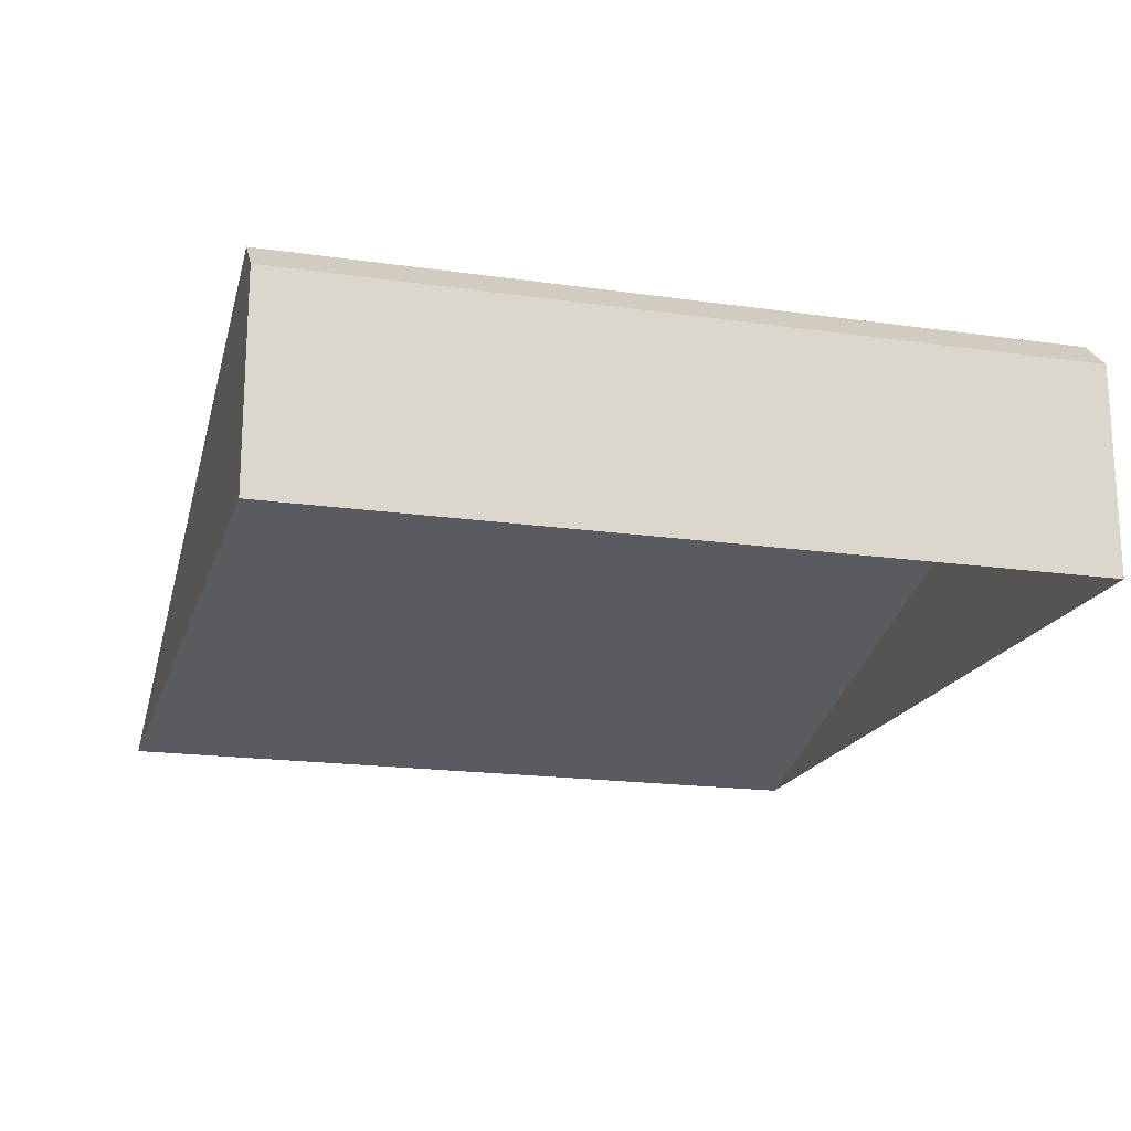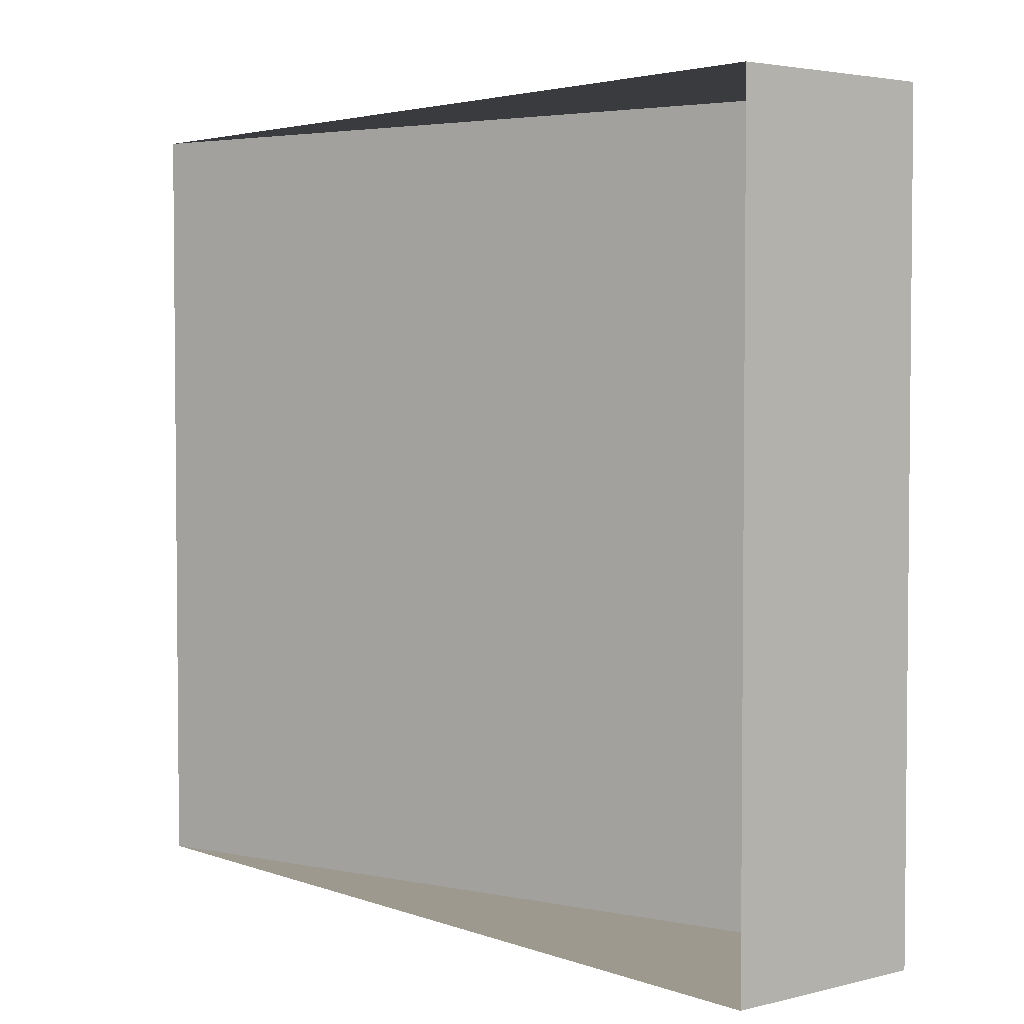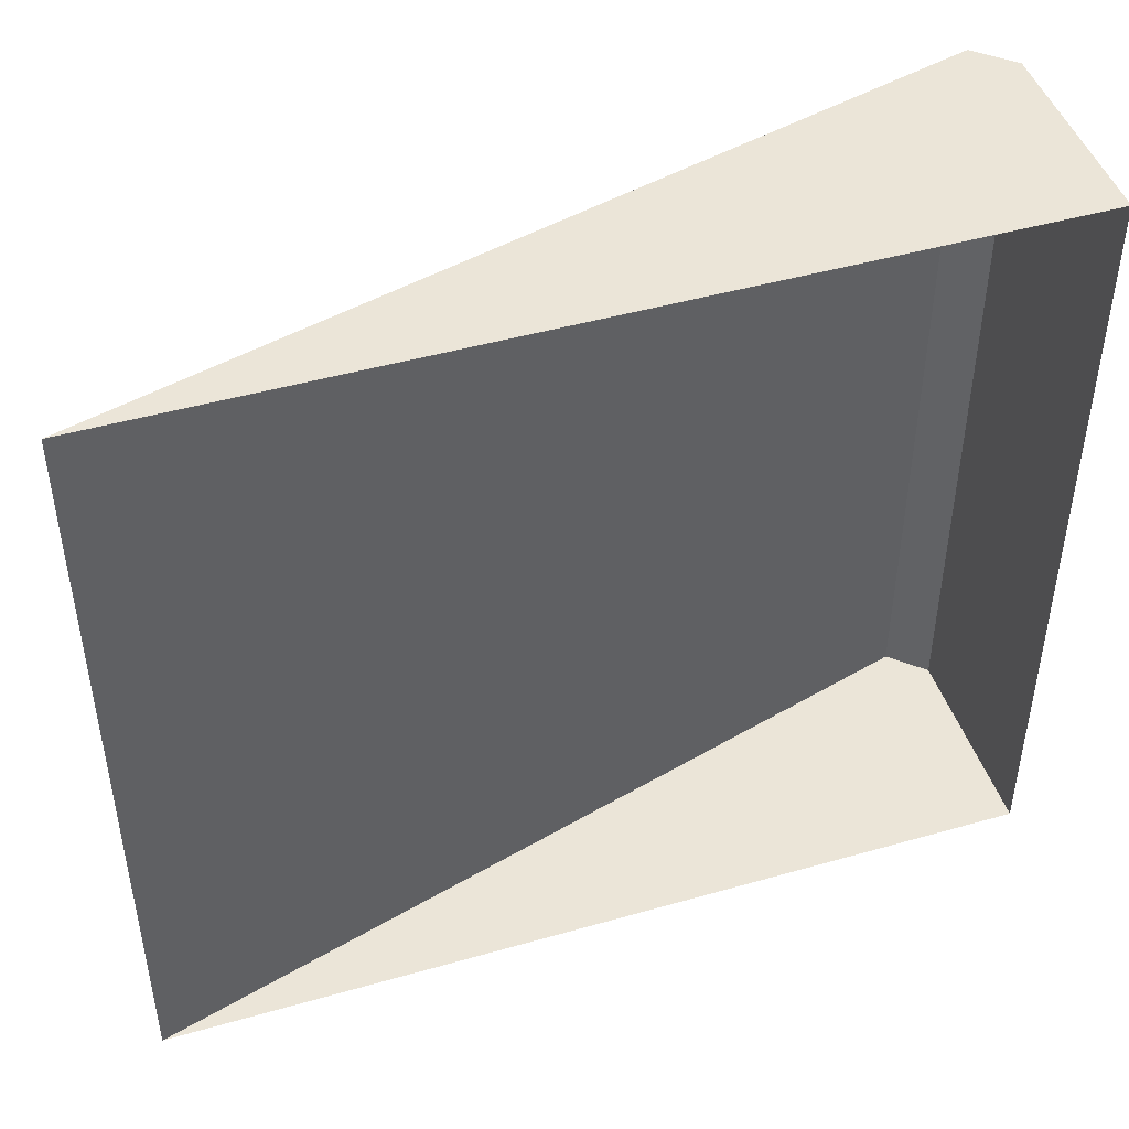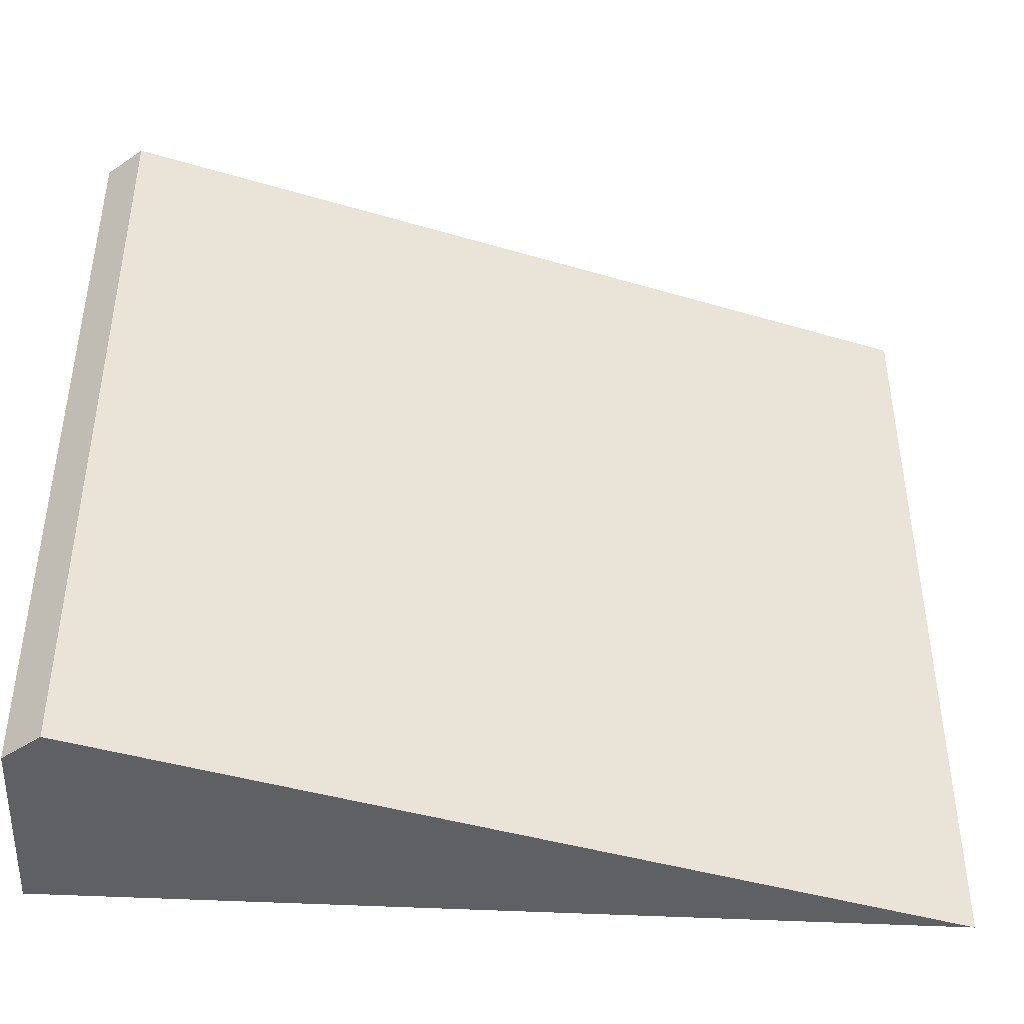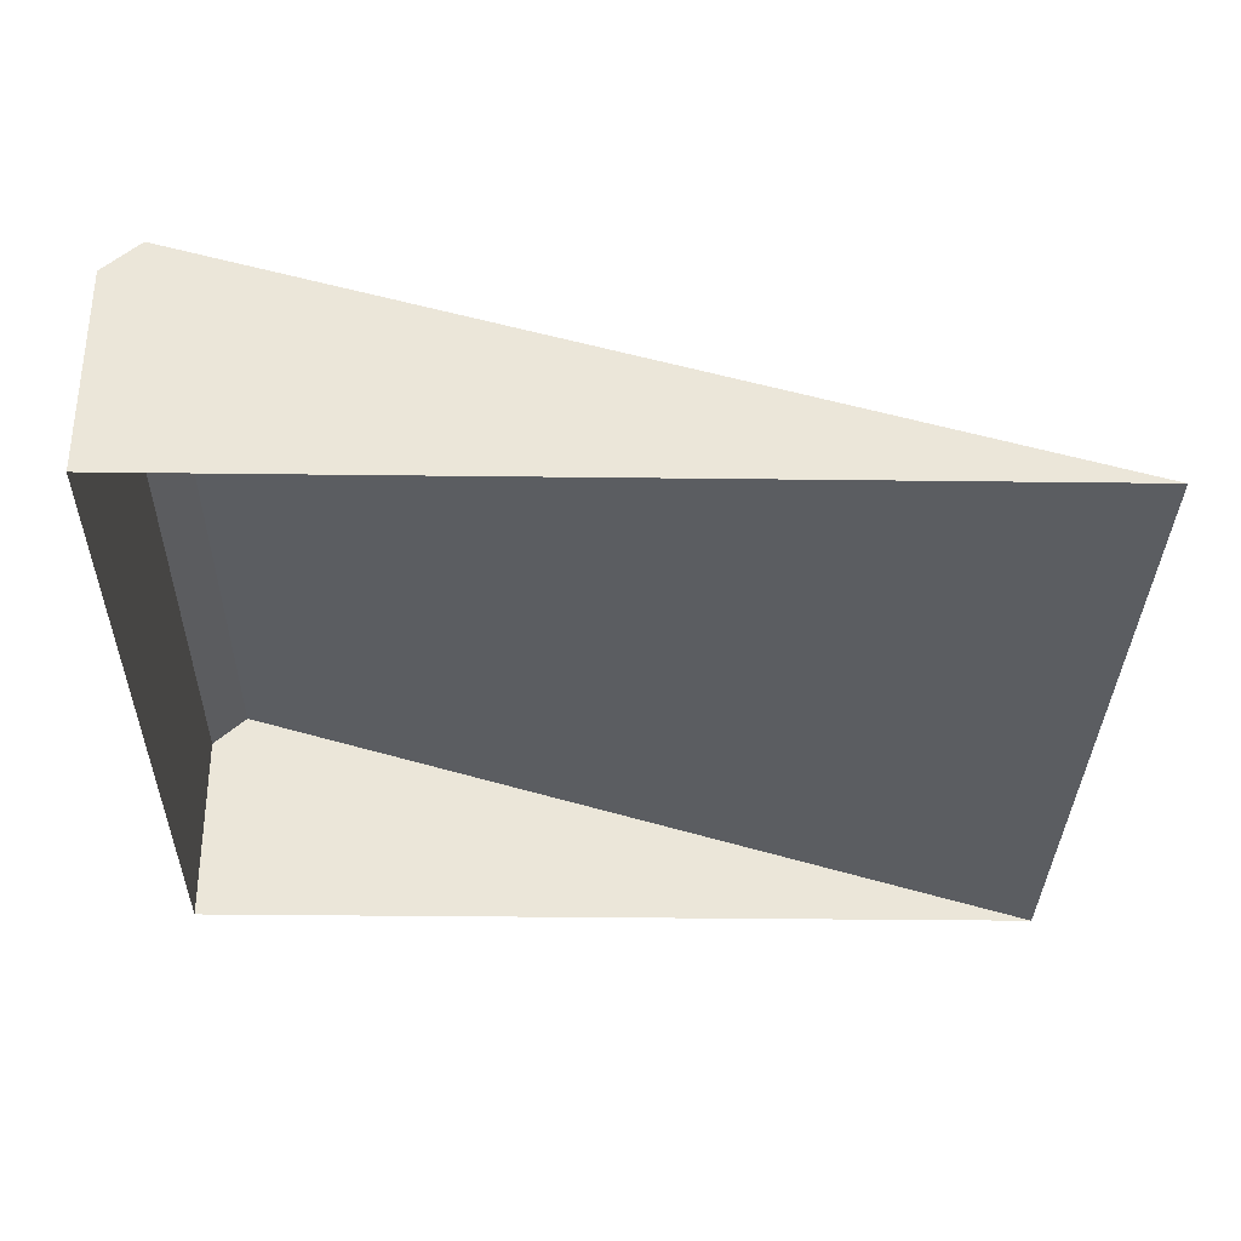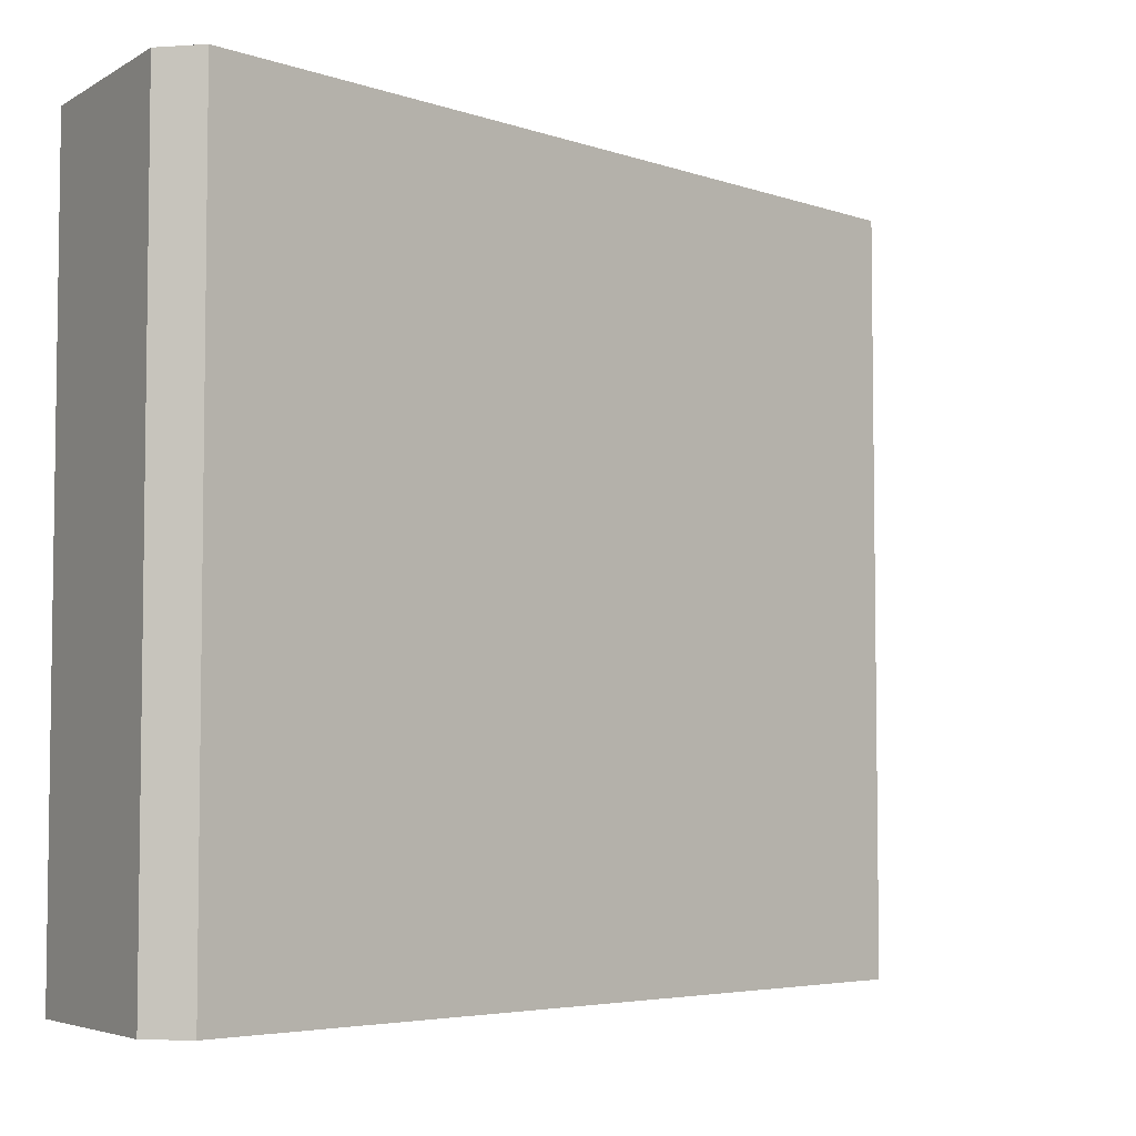
<metadata>
{"format":"obj","ext":"obj","renderer":"f3d","projection":"perspective","resolution":1024,"background":"white","views":[{"elev":-18.4,"azim":74.6,"up":"+Y"},{"elev":3.4,"azim":50.2,"up":"+Z"},{"elev":46.0,"azim":-18.1,"up":"+Z"},{"elev":-42.7,"azim":176.3,"up":"+Z"},{"elev":-32.9,"azim":179.0,"up":"+Y"},{"elev":-4.9,"azim":149.0,"up":"+Z"}]}
</metadata>
<code>
g ranchUp_stairs01_COL
v -4.513 -0.9998 4.909
v 6.099 2 4.909
v 6.549 1.591 4.909
v 6.549 -0.9998 4.909
v -4.513 -1 -4.913
v 6.549 -1 -4.912
v 6.549 1.591 -4.913
v 6.099 2 -4.913
v 6.549 -1 -4.912
v 6.549 -0.9998 4.909
v 6.549 1.591 4.909
v 6.549 1.591 -4.913
v 6.549 1.591 -4.913
v 6.549 1.591 4.909
v 6.099 2 4.909
v 6.099 2 -4.913
v 6.099 2 -4.913
v 6.099 2 4.909
v -4.513 -0.9998 4.909
v -4.513 -1 -4.913
g ranchUp_stairs01_COL_0
f 3 2 1
f 4 3 1
f 7 6 5
f 8 7 5
f 11 10 9
f 12 11 9
f 15 14 13
f 16 15 13
f 19 18 17
f 20 19 17

</code>
